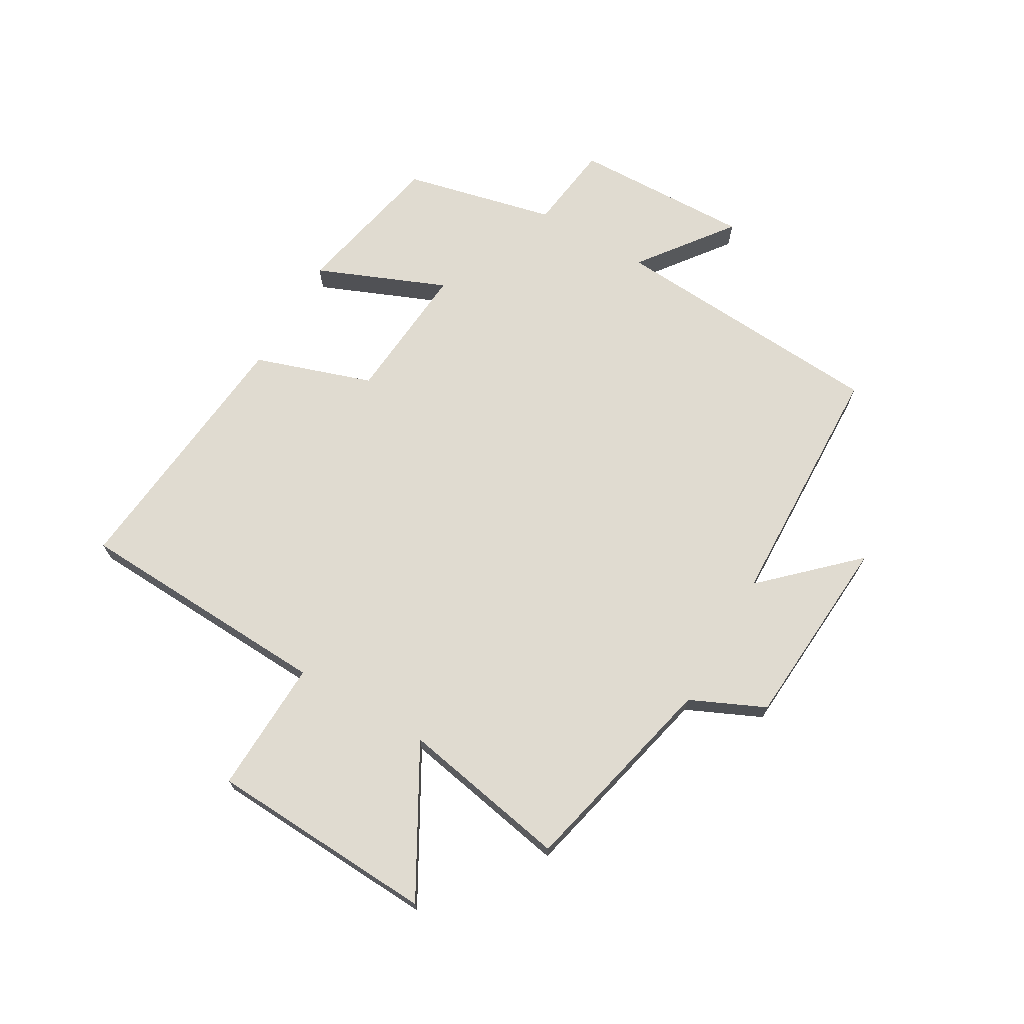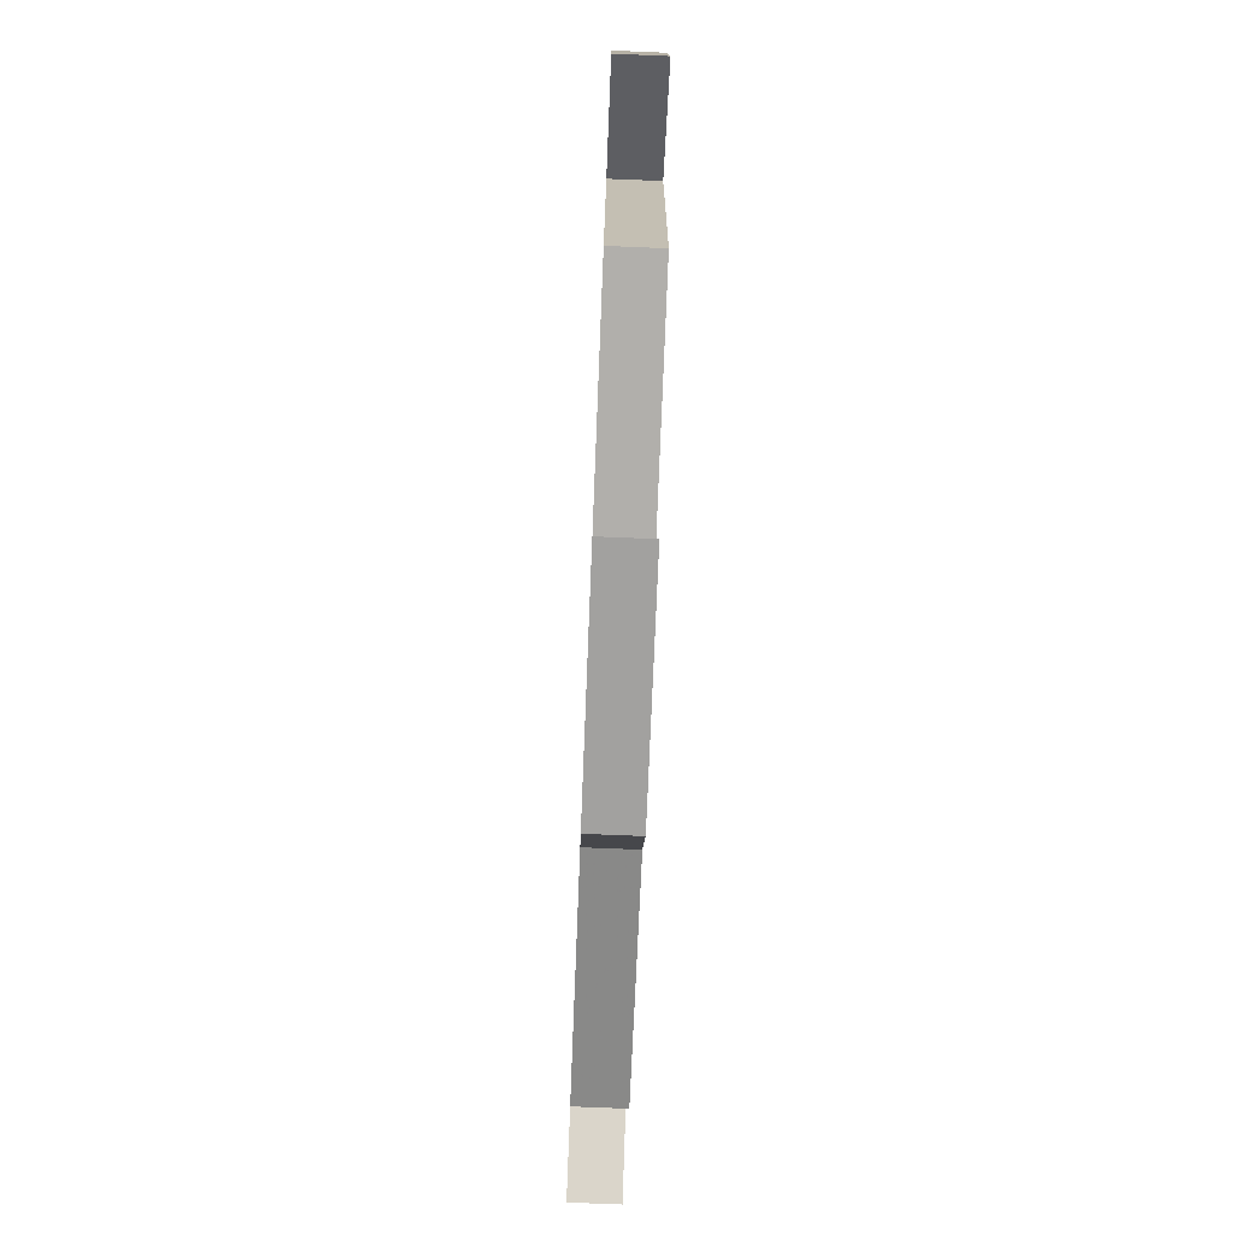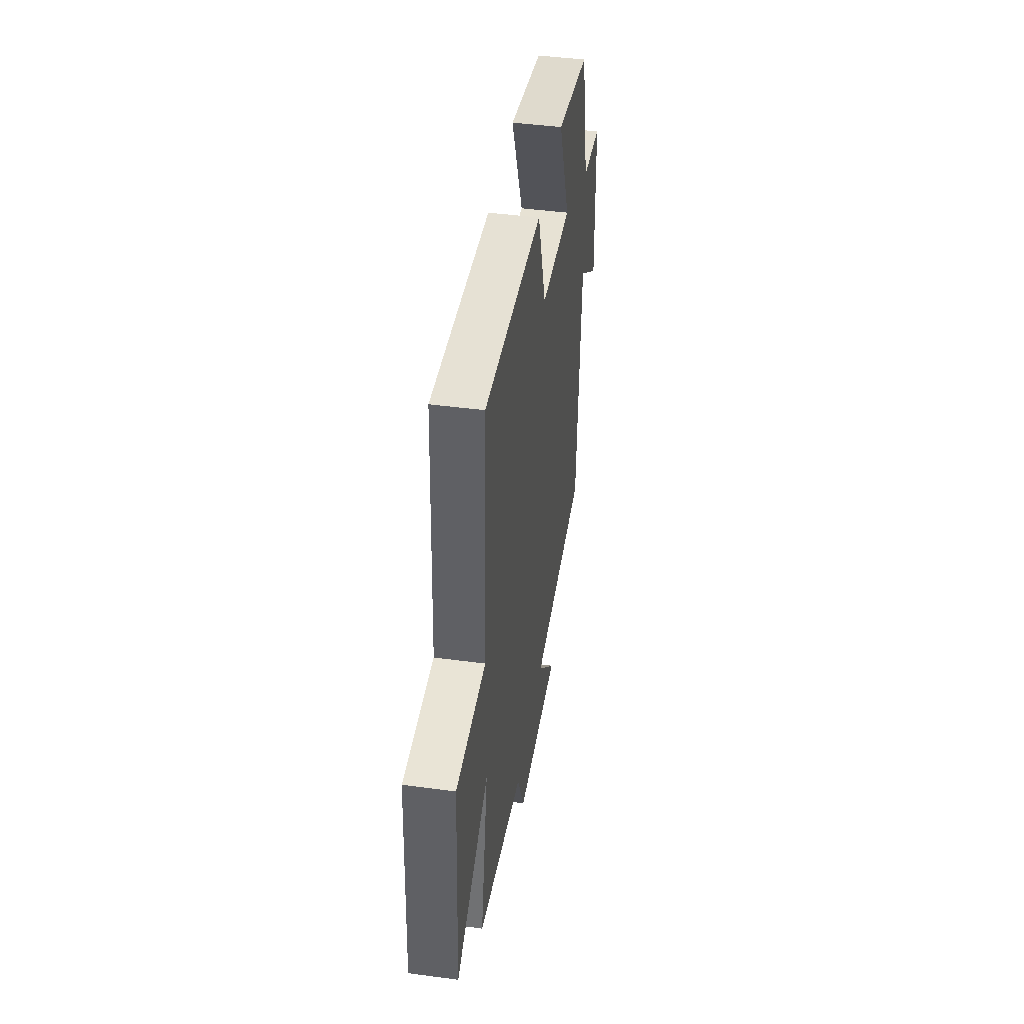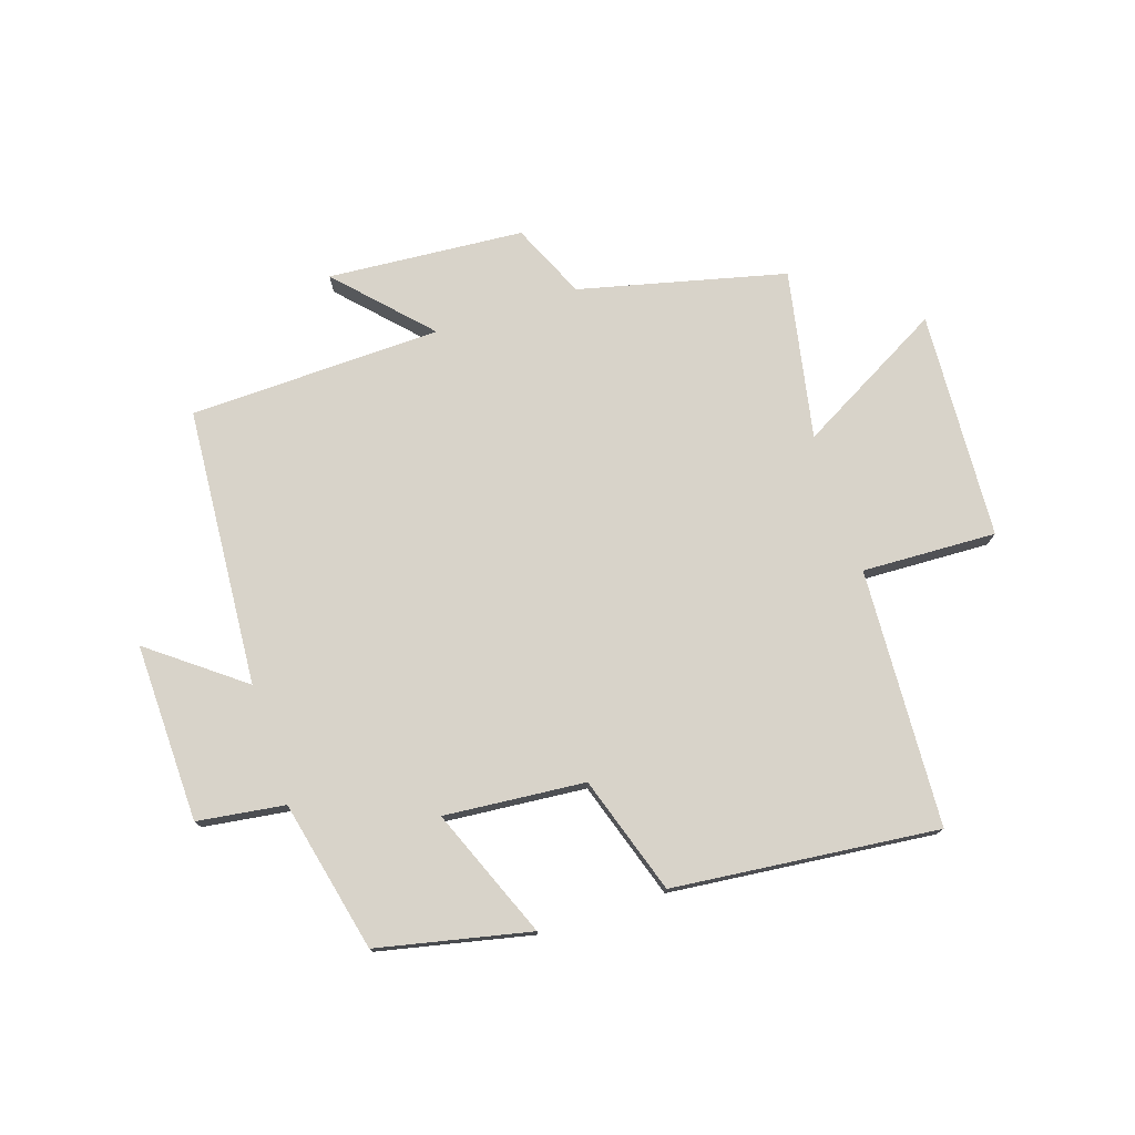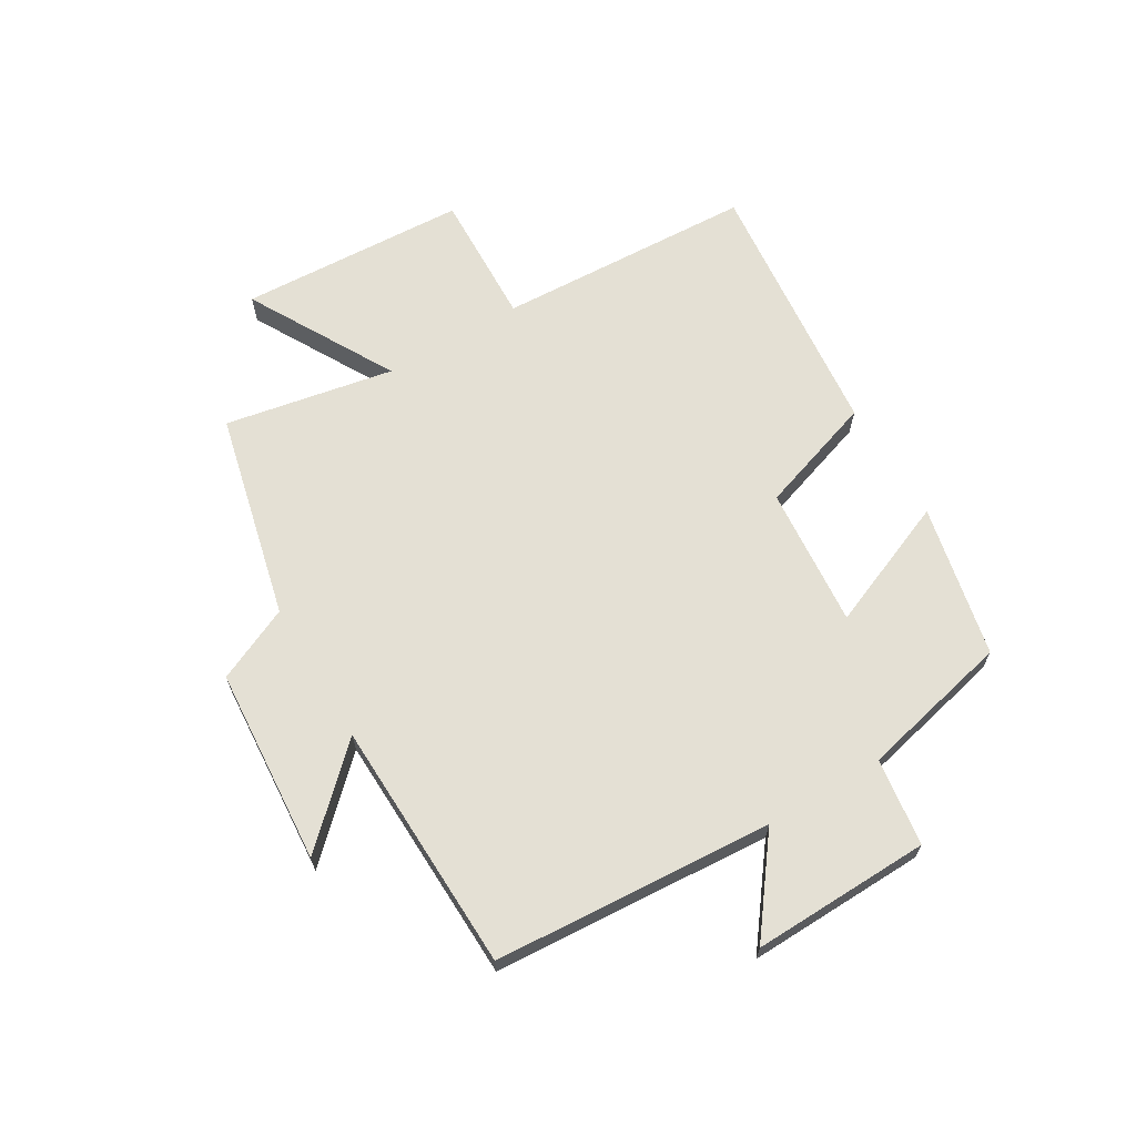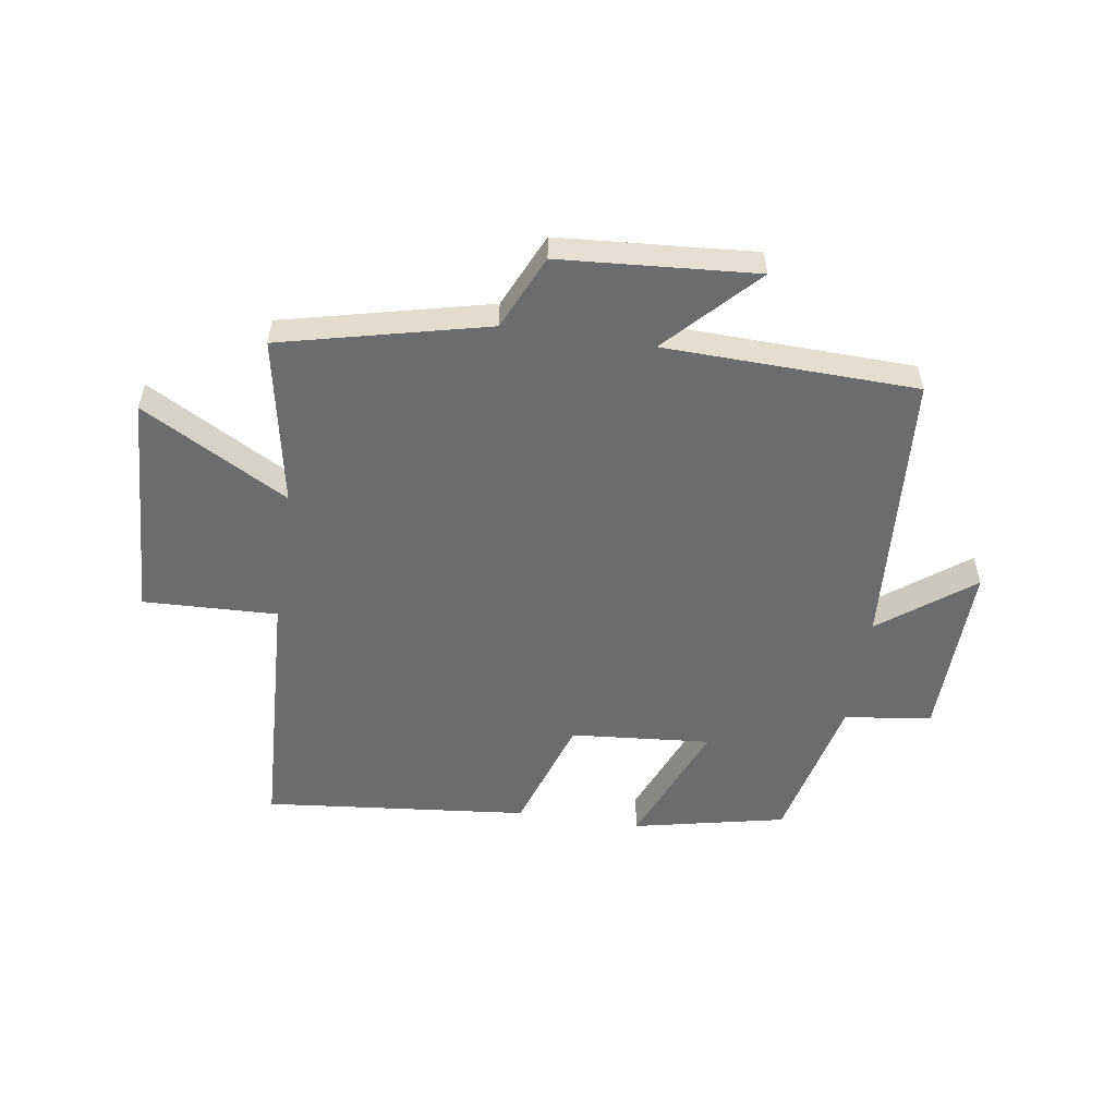
<metadata>
{"format":"obj","ext":"obj","renderer":"f3d","projection":"perspective","resolution":1024,"background":"white","views":[{"elev":70.0,"azim":120.0,"up":"+Y"},{"elev":-76.4,"azim":-92.3,"up":"+Z"},{"elev":44.4,"azim":98.9,"up":"+Z"},{"elev":75.9,"azim":-17.9,"up":"+Y"},{"elev":66.1,"azim":-120.8,"up":"+Y"},{"elev":-53.8,"azim":171.4,"up":"+Y"}]}
</metadata>
<code>
v 0.554 0.07 -0.417
v 0.205 0.07 -0.5
v 0.148 0.07 -0.626
v -0.184 0.07 -0.65
v -0.041 0.07 -0.5
v -0.468 0.07 -0.487
v -0.5 0.07 -0.015
v -0.656 0.07 -0.133
v -0.648 0.07 0.169
v -0.5 0.07 0.189
v -0.441 0.07 0.445
v -0.183 0.07 0.5
v -0.273 0.07 0.281
v -0.035 0.07 0.301
v 0.031 0.07 0.5
v 0.479 0.07 0.545
v 0.5 0.07 0.109
v 0.727 0.07 0.117
v 0.747 0.07 -0.269
v 0.5 0.07 -0.131
v 0.554 0 -0.417
v 0.205 0 -0.5
v 0.148 0 -0.626
v -0.184 0 -0.65
v -0.041 0 -0.5
v -0.468 0 -0.487
v -0.5 0 -0.015
v -0.656 0 -0.133
v -0.648 0 0.169
v -0.5 0 0.189
v -0.441 0 0.445
v -0.183 0 0.5
v -0.273 0 0.281
v -0.035 0 0.301
v 0.031 0 0.5
v 0.479 0 0.545
v 0.5 0 0.109
v 0.727 0 0.117
v 0.747 0 -0.269
v 0.5 0 -0.131
f 17 18 19 20
f 15 16 17 20
f 14 15 20 1
f 13 14 1 2
f 10 11 12 13
f 10 13 2 3
f 7 8 9 10
f 5 6 7 10
f 5 10 3
f 3 4 5
f 40 39 38 37
f 40 37 36 35
f 21 40 35 34
f 22 21 34 33
f 33 32 31 30
f 23 22 33 30
f 30 29 28 27
f 30 27 26 25
f 23 30 25
f 25 24 23
f 1 21 22 2
f 2 22 23 3
f 3 23 24 4
f 4 24 25 5
f 5 25 26 6
f 6 26 27 7
f 7 27 28 8
f 8 28 29 9
f 9 29 30 10
f 10 30 31 11
f 11 31 32 12
f 12 32 33 13
f 13 33 34 14
f 14 34 35 15
f 15 35 36 16
f 16 36 37 17
f 17 37 38 18
f 18 38 39 19
f 19 39 40 20
f 20 40 21 1

</code>
